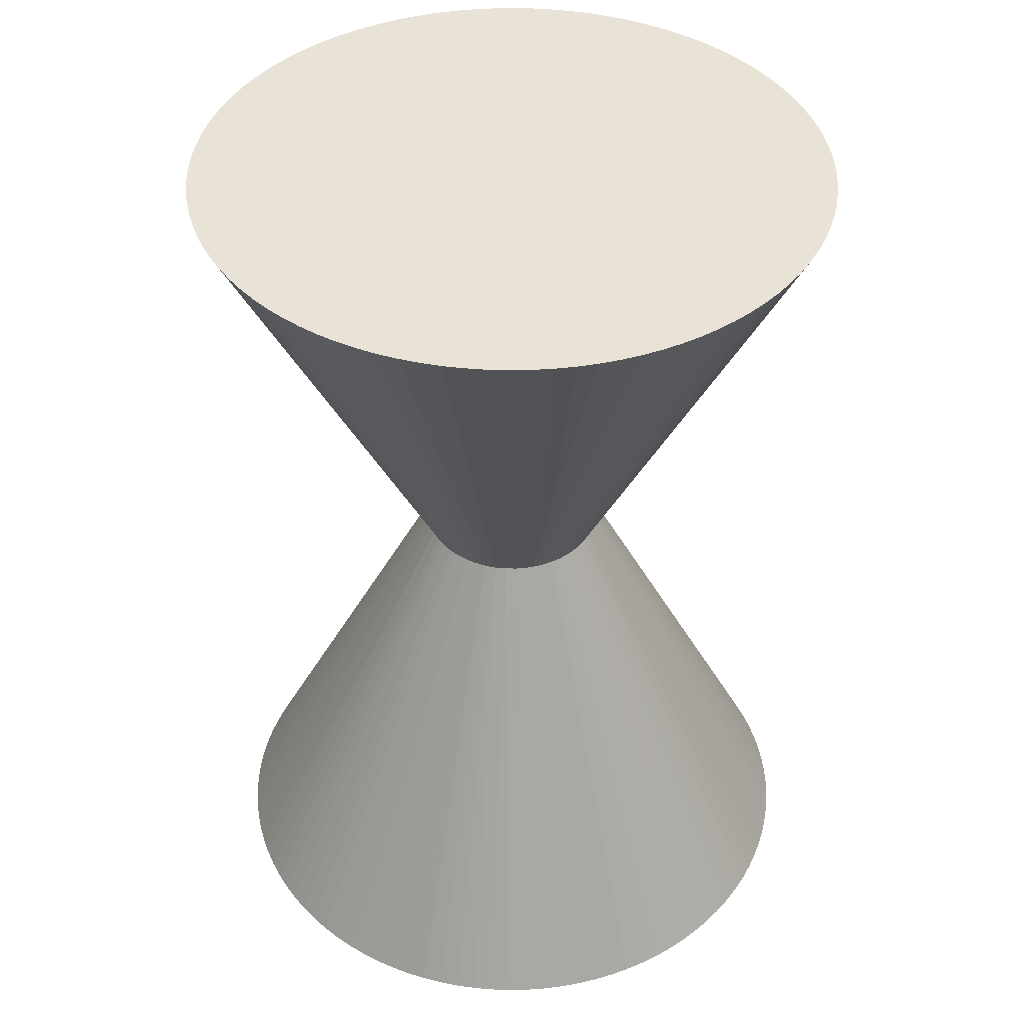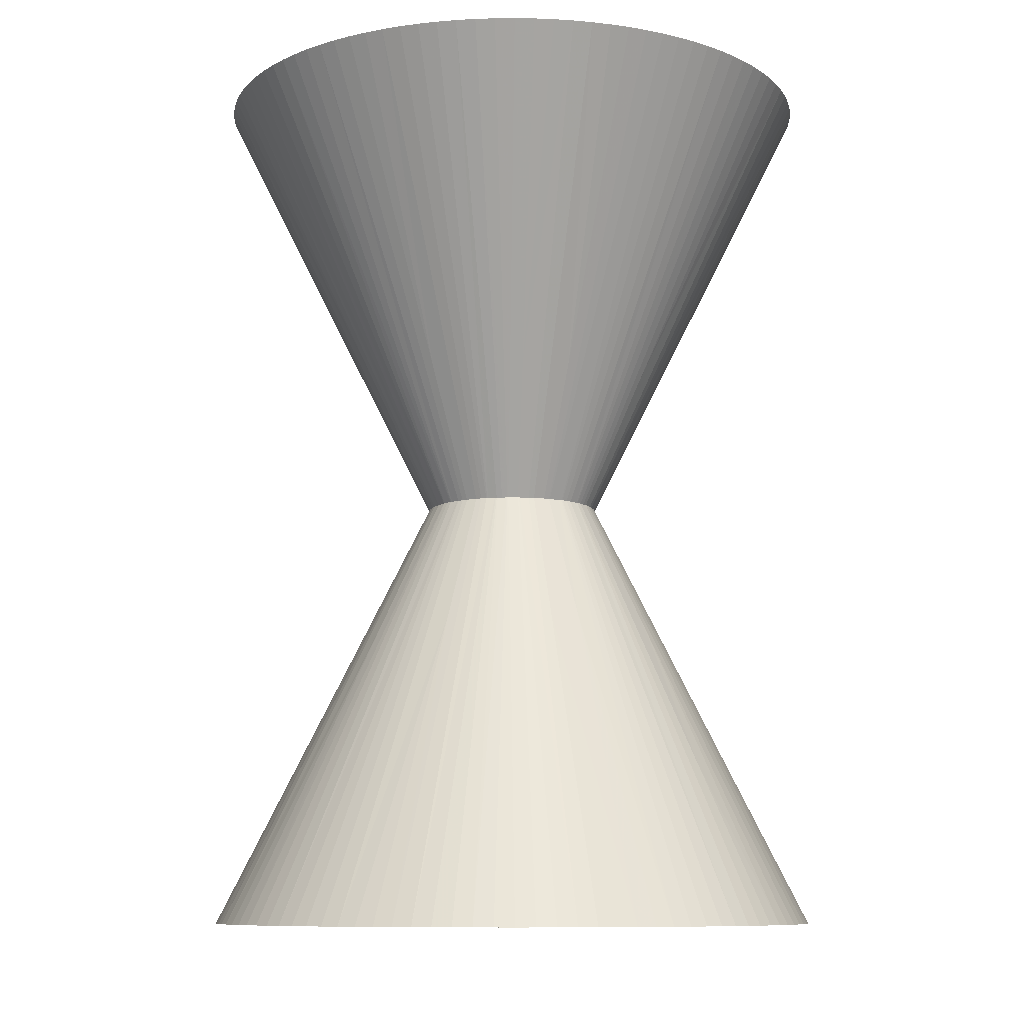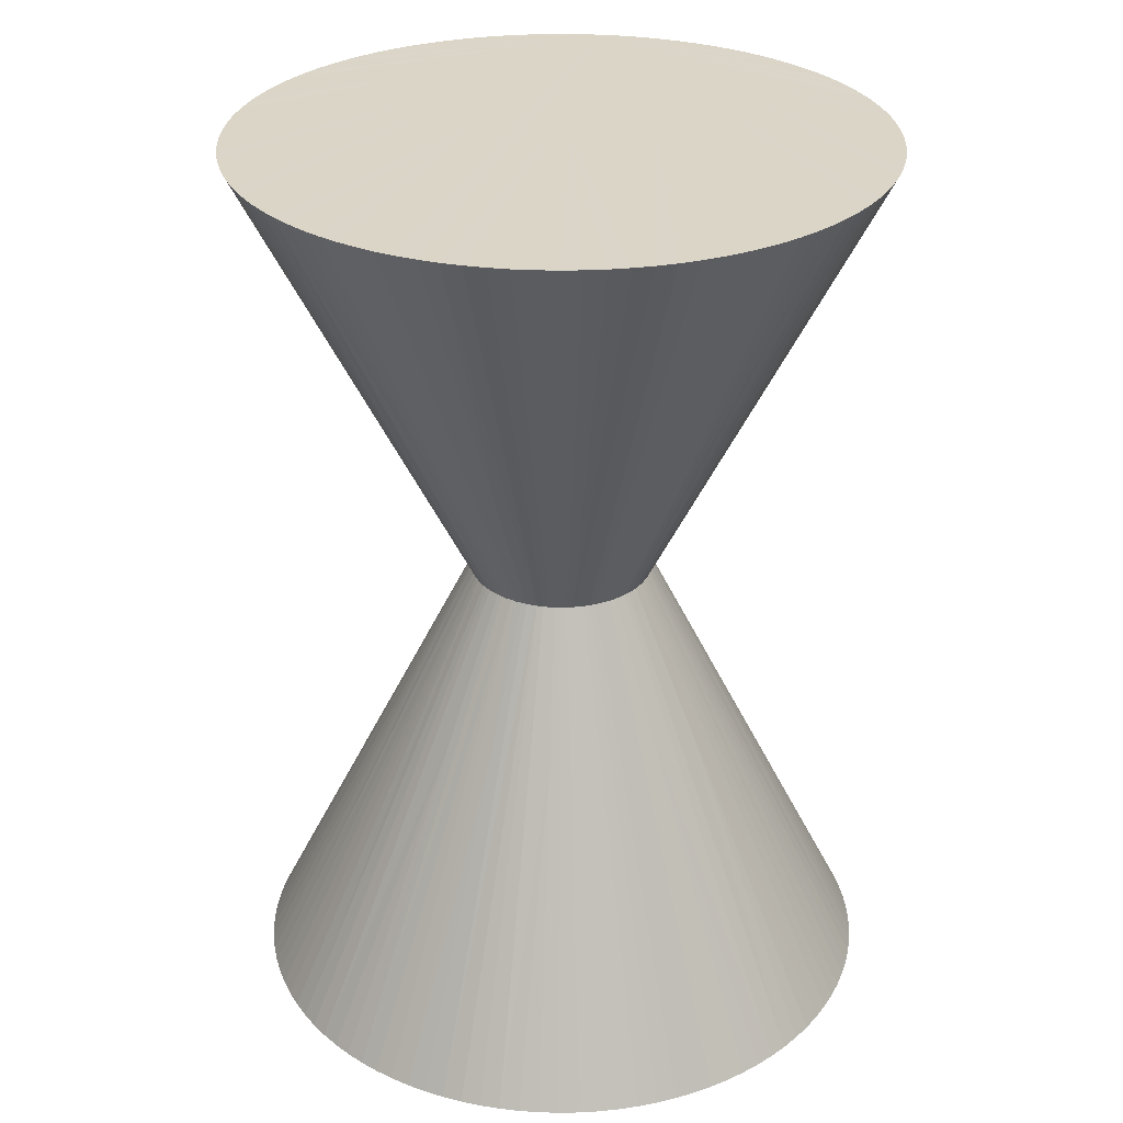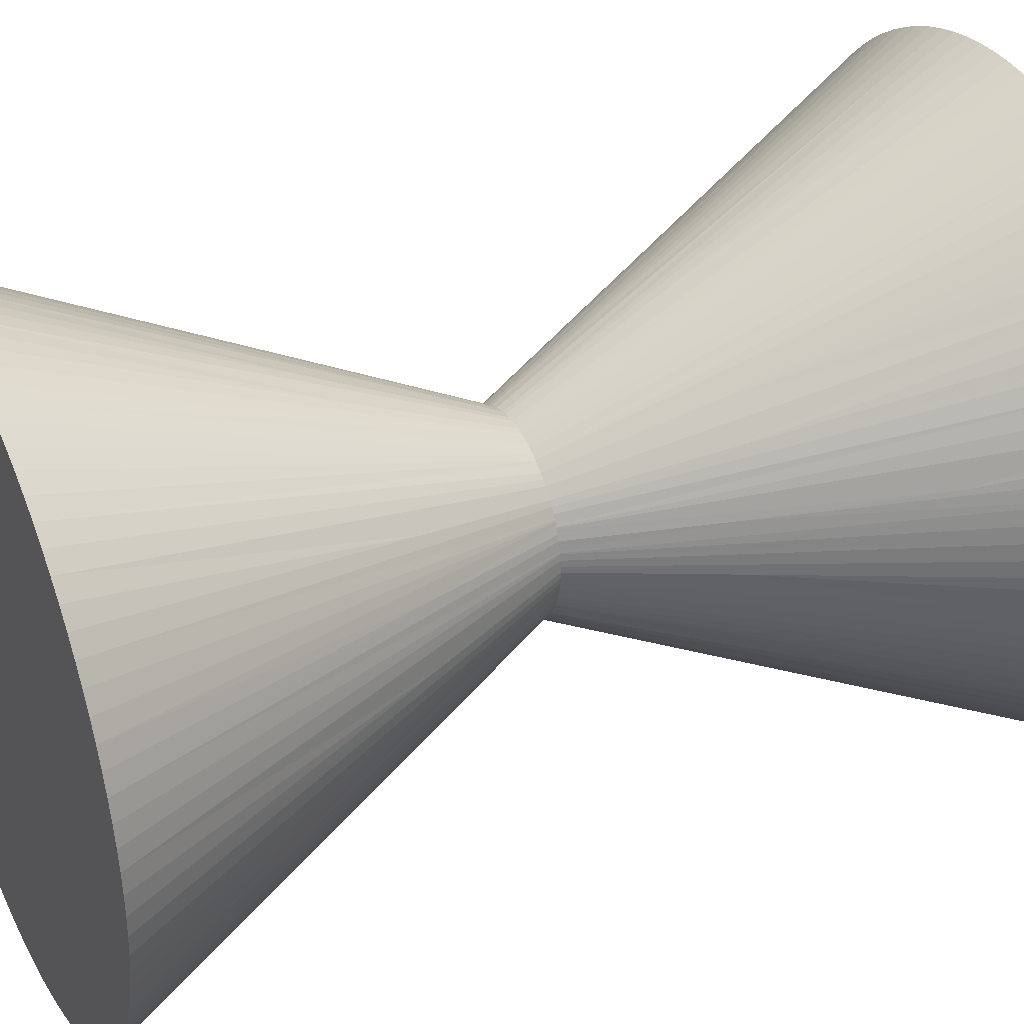
<metadata>
{"format":"obj","ext":"obj","renderer":"f3d","projection":"perspective","resolution":1024,"background":"white","views":[{"elev":41.9,"azim":36.5,"up":"+Z"},{"elev":-9.8,"azim":28.3,"up":"+Z"},{"elev":29.5,"azim":-86.0,"up":"+Z"},{"elev":36.2,"azim":-115.5,"up":"+Y"}]}
</metadata>
<code>
o Object.1
v 19.85 -2.466 9.6e-05
v 19.65 -3.706 0.002094
v 0.02658 -0.5877 0.002051
v 0.007828 -19.96 0.002027
v 1.262 -19.92 0.00203
v 0.6362 -9.94 20
v -7.697 6.417 20
v -13.68 14.62 3.8e-05
v -14.57 13.73 0.002034
v -19.36 -4.933 0
v -4.904 -0.8955 30
v -19.64 -3.705 1e-06
v -19.95 -1.213 0.002003
v 19.03 6.222 0.000104
v -0.05138 0.6663 0.002053
v -19.84 2.549 8e-06
v -4.903 0.9785 30
v -19.64 3.789 1e-05
v 19.38 -4.934 9.2e-05
v -4.967 19.41 6.4e-05
v -0.9293 4.952 30
v -3.739 19.69 0.002067
v 6.188 -18.98 0.002043
v 4.982 -19.33 4e-05
v -8.72 -10.51 0.002018
v 19.38 5.016 0.002104
v 19.65 3.788 0.000103
v 3.755 19.69 0.002085
v 0.9447 4.952 30
v 4.983 19.41 8.7e-05
v 19.97 -1.214 0.002098
v -1.248 -19.92 0.002025
v -18.09 8.557 0.00202
v -18.59 7.405 0.002017
v -9.291 3.723 20
v -19.36 5.017 1.2e-05
v 19.03 -6.14 0.002089
v 18.6 -7.322 8.7e-05
v -1.21 -5.404 0.002042
v 8.523 18.14 0.002094
v 2.417 4.422 30
v 9.643 17.57 0.002096
v 19.97 1.296 0.002101
v -4.038 -2.898 30
v -16.88 -10.68 0.001999
v -16.17 -11.71 0.001999
v 4.919 0.9781 30
v 18.1 8.556 0.002105
v 18.6 7.404 0.002105
v -1.883 5.29 0.002054
v 14.59 -13.65 0.00207
v 15.42 -12.71 0.002073
v 6.852 -7.248 20
v -5.35 -8.402 20
v -12.74 -15.37 0.002003
v -11.75 -16.14 4e-06
v -8.508 -18.06 0.00201
v -7.356 -18.55 1.2e-05
v -2.122 -4.484 30
v 14.89 -1.838 10
v 4.919 -0.8959 30
v 20.01 0.04154 0.002099
v -7.698 -6.333 20
v -15.4 -12.71 0
v -14.57 -13.65 0.002001
v 19.85 2.548 0.002102
v -19.99 0.04308 0.002005
v -9.991 0.04267 20
v -19.95 1.297 0.002006
v 14.17 4.972 10
v 9.519 3.132 20
v -4.373 2.45 30
v 0.009373 20.04 0.002076
v 0.6369 10.02 20
v 1.263 20 0.002079
v 17.53 -9.594 0.002082
v 16.89 -10.68 0.002079
v 0.008507 0.04226 40
v -10.6 -10.57 0.002014
v -6.174 -18.98 0.002014
v -1.245 9.962 20
v -4.968 -19.33 1.7e-05
v 18.1 -8.474 0.002084
v 4.532 -2.088 30
v -6.173 19.06 0.002061
v -11.23 9.335 0.002037
v -7.355 18.64 0.002057
v -19.84 -2.465 2e-06
v -19.01 6.223 1.5e-05
v -3.74 -19.6 0.002019
v -2.121 4.566 30
v 6.189 19.06 0.00209
v 7.371 18.64 0.002092
v -17.52 9.677 0.002022
v -18.59 -7.321 0.001999
v -19.01 -6.139 0.002
v -9.628 -17.48 8e-06
v -8.507 18.14 0.002054
v -16.17 11.8 2.8e-05
v 13.7 14.62 0.002102
v 7.713 6.416 20
v 14.59 13.73 0.000103
v -12.74 15.45 0.002041
v -11.75 16.22 0.002044
v -2.401 4.422 30
v -16.88 10.76 0.002025
v 7.37 -18.55 0.002047
v 1.552 -4.714 30
v -2.5 -19.8 0.002022
v 5.885 8.132 20
v -4.615 7.856 0.002051
v 10.73 16.93 9.8e-05
v 11.76 16.22 0.0021
v 12.76 -15.37 0.002063
v 2.686 -4.18 30
v 11.76 -16.14 0.00206
v -2.499 19.88 0.00207
v -1.247 20 0.002073
v 8.098 -5.836 20
v 16.19 -11.71 0.002076
v 16.19 11.8 0.002105
v 4.533 2.17 30
v 12.76 15.45 0.002101
v 3.754 -19.6 0.002037
v 2.514 -19.8 0.002034
v -9.627 17.57 0.002051
v 10.01 0.0419 20
v -4.516 -2.088 30
v -17.52 -9.593 0.001999
v -0.9297 -4.87 30
v 13.7 -14.54 0.002066
v 2.515 19.88 0.002082
v 15.42 12.79 0.002104
v 16.9 10.76 0.000105
v 17.53 9.676 0.000105
v 10.72 -16.85 0.002057
v 9.642 -17.48 5.3e-05
v -5.156 -9.349 0.002028
v -9.973 -0.5873 20
v -13.68 -14.54 0.002002
v -6.291 8.711 0.002048
v 8.522 -18.06 0.00205
v 2.136 -4.484 30
v -15.4 12.79 0.002031
v -10.71 16.93 4.7e-05
v -10.71 -16.85 0.002006
v -18.09 -8.473 0.001999
f 1 2 3
f 4 5 6
f 7 8 9
f 10 11 12
f 13 14 15
f 16 17 18
f 2 19 3
f 20 21 22
f 23 24 25
f 15 26 27
f 28 29 30
f 31 1 3
f 6 32 4
f 33 34 35
f 36 18 17
f 37 38 39
f 3 37 13
f 40 41 42
f 13 43 3
f 44 45 46
f 37 39 13
f 26 47 27
f 48 49 50
f 51 52 53
f 54 55 56
f 57 58 59
f 60 61 2
f 62 31 3
f 63 64 65
f 15 27 66
f 67 68 69
f 66 43 15
f 70 71 14
f 35 72 33
f 62 3 43
f 73 74 75
f 76 77 39
f 16 78 17
f 58 79 80
f 81 21 78
f 82 80 79
f 83 38 84
f 13 85 86
f 66 47 78
f 13 87 85
f 60 78 61
f 88 11 78
f 79 58 13
f 17 78 89
f 90 82 79
f 35 89 78
f 91 78 85
f 21 85 78
f 89 35 34
f 29 78 92
f 93 92 78
f 94 33 72
f 95 78 96
f 11 96 78
f 57 97 13
f 13 98 87
f 16 68 78
f 72 78 99
f 7 99 78
f 100 101 102
f 103 78 104
f 105 104 78
f 68 16 69
f 99 106 72
f 23 107 108
f 4 32 13
f 109 90 79
f 73 78 74
f 32 79 13
f 41 78 110
f 38 83 39
f 111 112 113
f 25 4 13
f 114 115 116
f 117 118 86
f 119 120 77
f 101 78 121
f 20 86 85
f 86 22 117
f 32 109 79
f 122 78 71
f 47 71 78
f 66 78 43
f 23 108 24
f 39 77 13
f 100 113 123
f 124 24 108
f 125 6 5
f 117 81 118
f 91 126 105
f 43 78 127
f 83 76 39
f 126 91 98
f 13 50 49
f 52 51 120
f 128 129 45
f 109 130 90
f 131 114 120
f 60 127 78
f 75 74 132
f 61 78 37
f 76 84 77
f 53 114 131
f 113 100 111
f 38 37 78
f 13 100 50
f 13 118 73
f 111 42 112
f 13 89 34
f 50 102 133
f 84 38 78
f 94 72 106
f 52 119 78
f 50 121 134
f 13 49 14
f 50 135 48
f 22 81 117
f 13 111 100
f 13 15 43
f 63 78 44
f 28 132 74
f 42 41 112
f 136 137 138
f 130 80 82
f 50 100 102
f 50 133 121
f 88 78 139
f 124 125 25
f 68 139 78
f 51 131 120
f 131 51 53
f 140 63 65
f 138 107 13
f 37 3 19
f 23 25 13
f 72 35 78
f 105 78 91
f 107 23 13
f 30 141 28
f 137 142 138
f 46 64 63
f 98 91 87
f 136 138 13
f 136 114 116
f 119 77 84
f 136 116 115
f 4 25 5
f 88 139 13
f 44 128 45
f 50 134 135
f 125 5 25
f 13 73 132
f 113 110 123
f 24 124 25
f 13 132 28
f 121 133 101
f 115 78 143
f 99 7 144
f 120 114 13
f 141 92 93
f 13 141 40
f 17 89 36
f 13 28 141
f 92 30 29
f 11 10 96
f 13 86 118
f 13 42 111
f 41 40 93
f 49 70 14
f 102 101 133
f 84 76 83
f 93 40 141
f 114 53 78
f 107 138 142
f 77 120 13
f 141 30 92
f 21 81 22
f 13 40 42
f 29 28 74
f 55 78 140
f 114 136 13
f 52 78 53
f 75 132 73
f 47 66 27
f 13 36 89
f 13 34 33
f 13 33 94
f 13 94 106
f 13 18 36
f 13 69 16
f 13 16 18
f 13 8 103
f 13 103 104
f 13 106 99
f 13 144 9
f 63 140 78
f 13 104 145
f 13 99 144
f 13 9 8
f 26 15 14
f 86 20 22
f 69 13 67
f 11 88 12
f 135 122 48
f 12 88 13
f 10 12 13
f 96 10 13
f 145 126 13
f 97 146 13
f 146 56 13
f 56 55 13
f 55 140 13
f 129 147 13
f 45 129 13
f 147 95 13
f 95 96 13
f 140 65 13
f 65 64 13
f 64 46 13
f 46 45 13
f 85 21 20
f 13 58 57
f 13 126 98
f 95 128 78
f 68 67 139
f 1 60 2
f 147 128 95
f 48 70 49
f 71 70 122
f 71 47 26
f 134 122 135
f 134 121 78
f 93 78 41
f 62 43 127
f 134 78 122
f 119 84 78
f 59 78 54
f 128 147 129
f 44 78 128
f 48 122 70
f 26 14 71
f 8 7 78
f 103 8 78
f 110 78 100
f 101 100 78
f 146 97 54
f 59 54 97
f 109 78 130
f 130 78 80
f 19 61 37
f 58 80 78
f 73 81 78
f 136 143 137
f 97 57 59
f 73 118 81
f 114 78 115
f 115 143 136
f 108 78 124
f 125 78 6
f 32 6 78
f 82 90 130
f 110 112 41
f 74 78 29
f 109 32 78
f 85 87 91
f 112 110 113
f 100 123 110
f 62 127 31
f 125 124 78
f 58 78 59
f 61 19 2
f 145 105 126
f 56 146 54
f 55 54 78
f 143 142 137
f 67 13 139
f 119 52 120
f 31 60 1
f 104 105 145
f 143 108 107
f 107 142 143
f 44 46 63
f 108 143 78
f 31 127 60
f 9 144 7
o Object.2
v -19.84 -2.465 56.82
v -19.64 -3.705 56.81
v -0.01359 -0.5877 56.81
v 0.003662 -19.96 56.81
v -1.25 -19.92 56.81
v -0.6239 -9.94 36.81
v 7.711 6.416 36.81
v 13.7 14.62 56.82
v 14.58 13.73 56.81
v 19.38 -4.934 56.82
v 4.916 -0.8959 26.82
v 19.65 -3.706 56.82
v 19.97 -1.214 56.81
v -19.02 6.223 56.82
v 0.06446 0.6663 56.81
v 19.85 2.548 56.82
v 4.917 0.9781 26.82
v 19.65 3.788 56.82
v -19.37 -4.933 56.82
v 4.981 19.41 56.82
v 0.9427 4.952 26.82
v 3.753 19.69 56.81
v -6.176 -18.98 56.81
v -4.97 -19.33 56.82
v 8.732 -10.51 56.81
v -19.37 5.017 56.81
v -19.64 3.789 56.82
v -3.741 19.69 56.81
v -0.9313 4.952 26.82
v -4.969 19.41 56.82
v -19.96 -1.213 56.81
v 1.26 -19.92 56.81
v 18.1 8.556 56.81
v 18.6 7.404 56.81
v 9.305 3.722 36.81
v 19.38 5.016 56.82
v -19.02 -6.139 56.81
v -18.59 -7.321 56.82
v 1.222 -5.404 56.81
v -8.509 18.14 56.81
v -2.403 4.422 26.82
v -9.629 17.57 56.81
v -19.96 1.297 56.81
v 4.05 -2.898 26.82
v 16.89 -10.68 56.81
v 16.19 -11.71 56.81
v -4.905 0.9785 26.82
v -18.09 8.557 56.81
v -18.59 7.405 56.81
v 1.897 5.29 56.81
v -14.57 -13.65 56.81
v -15.41 -12.71 56.81
v -6.84 -7.247 36.81
v 5.362 -8.402 36.81
v 12.75 -15.37 56.81
v 11.76 -16.14 56.82
v 8.52 -18.06 56.81
v 7.368 -18.55 56.82
v 2.134 -4.484 26.82
v -14.88 -1.837 46.81
v -4.906 -0.8955 26.82
v -19.99 0.04305 56.81
v 7.71 -6.334 36.81
v 15.42 -12.71 56.82
v 14.58 -13.65 56.81
v -19.84 2.549 56.81
v 20.01 0.0415 56.81
v 10 0.04189 36.81
v 19.97 1.296 56.81
v -14.15 4.973 46.81
v -9.505 3.133 36.81
v 4.387 2.45 26.82
v 0.005207 20.04 56.81
v -0.6231 10.02 36.81
v -1.249 20 56.81
v -17.52 -9.593 56.81
v -16.88 -10.68 56.81
v 0.004498 0.04228 16.82
v 10.61 -10.57 56.81
v 6.186 -18.98 56.81
v 1.259 9.962 36.81
v 4.98 -19.33 56.82
v -18.09 -8.473 56.81
v -4.52 -2.088 26.82
v 6.187 19.06 56.81
v 11.24 9.334 56.81
v 7.369 18.64 56.81
v 19.85 -2.466 56.82
v 19.03 6.222 56.82
v 3.752 -19.6 56.81
v 2.135 4.566 26.82
v -6.175 19.06 56.81
v -7.357 18.64 56.81
v 17.53 9.676 56.81
v 18.6 -7.322 56.81
v 19.03 -6.14 56.81
v 9.64 -17.48 56.82
v 8.521 18.14 56.81
v 16.19 11.8 56.82
v -13.69 14.62 56.81
v -7.699 6.417 36.81
v -14.57 13.73 56.82
v 12.76 15.45 56.81
v 11.76 16.22 56.81
v 2.415 4.422 26.82
v 16.89 10.76 56.81
v -7.358 -18.55 56.81
v -1.54 -4.714 26.82
v 2.512 -19.8 56.81
v -5.871 8.133 36.81
v 4.629 7.856 56.81
v -10.71 16.93 56.82
v -11.75 16.22 56.81
v -12.74 -15.37 56.81
v -2.674 -4.18 26.82
v -11.75 -16.14 56.81
v 2.513 19.88 56.81
v 1.261 20 56.81
v -8.086 -5.835 36.81
v -16.18 -11.71 56.81
v -16.18 11.8 56.81
v -4.519 2.17 26.82
v -12.74 15.45 56.81
v -3.742 -19.6 56.81
v -2.502 -19.8 56.81
v 9.641 17.57 56.81
v -9.994 0.04266 36.81
v 4.528 -2.088 26.82
v 17.53 -9.594 56.81
v 0.9423 -4.87 26.82
v -13.69 -14.54 56.81
v -2.501 19.88 56.81
v -15.41 12.79 56.81
v -16.88 10.76 56.82
v -17.52 9.677 56.82
v -10.71 -16.85 56.81
v -9.63 -17.48 56.82
v 5.168 -9.35 56.81
v 9.986 -0.5881 36.81
v 13.7 -14.54 56.81
v 6.305 8.71 56.81
v -8.51 -18.06 56.81
v -2.124 -4.484 26.82
v 15.42 12.79 56.81
v 10.72 16.93 56.82
v 10.72 -16.85 56.81
v 18.1 -8.474 56.81
f 148 149 150
f 151 152 153
f 154 155 156
f 157 158 159
f 160 161 162
f 163 164 165
f 149 166 150
f 167 168 169
f 170 171 172
f 162 173 174
f 175 176 177
f 178 148 150
f 153 179 151
f 180 181 182
f 183 165 164
f 184 185 186
f 150 184 160
f 187 188 189
f 160 190 150
f 191 192 193
f 184 186 160
f 173 194 174
f 195 196 197
f 198 199 200
f 201 202 203
f 204 205 206
f 207 208 149
f 209 178 150
f 210 211 212
f 162 174 213
f 214 215 216
f 213 190 162
f 217 218 161
f 182 219 180
f 209 150 190
f 220 221 222
f 223 224 186
f 163 225 164
f 205 226 227
f 228 168 225
f 229 227 226
f 230 185 231
f 160 232 233
f 213 194 225
f 160 234 232
f 207 225 208
f 235 158 225
f 226 205 160
f 164 225 236
f 237 229 226
f 182 236 225
f 238 225 232
f 168 232 225
f 236 182 181
f 176 225 239
f 240 239 225
f 241 180 219
f 242 225 243
f 158 243 225
f 204 244 160
f 160 245 234
f 163 215 225
f 219 225 246
f 154 246 225
f 247 248 249
f 250 225 251
f 252 251 225
f 215 163 216
f 246 253 219
f 170 254 255
f 151 179 160
f 256 237 226
f 220 225 221
f 179 226 160
f 188 225 257
f 185 230 186
f 258 259 260
f 172 151 160
f 261 262 263
f 264 265 233
f 266 267 224
f 248 225 268
f 167 233 232
f 233 169 264
f 179 256 226
f 269 225 218
f 194 218 225
f 213 225 190
f 170 255 171
f 186 224 160
f 247 260 270
f 271 171 255
f 272 153 152
f 264 228 265
f 238 273 252
f 190 225 274
f 230 223 186
f 273 238 245
f 160 197 196
f 199 198 267
f 275 276 192
f 256 277 237
f 278 261 267
f 207 274 225
f 222 221 279
f 208 225 184
f 223 231 224
f 200 261 278
f 260 247 258
f 185 184 225
f 160 247 197
f 160 265 220
f 258 189 259
f 160 236 181
f 197 249 280
f 231 185 225
f 241 219 253
f 199 266 225
f 197 268 281
f 160 196 161
f 197 282 195
f 169 228 264
f 160 258 247
f 160 162 190
f 210 225 191
f 175 279 221
f 189 188 259
f 283 284 285
f 277 227 229
f 197 247 249
f 197 280 268
f 235 225 286
f 271 272 172
f 215 286 225
f 198 278 267
f 278 198 200
f 287 210 212
f 285 254 160
f 184 150 166
f 170 172 160
f 219 182 225
f 252 225 238
f 254 170 160
f 177 288 175
f 284 289 285
f 193 211 210
f 245 238 234
f 283 285 160
f 283 261 263
f 266 224 231
f 283 263 262
f 151 172 152
f 235 286 160
f 191 275 192
f 197 281 282
f 272 152 172
f 160 220 279
f 260 257 270
f 171 271 172
f 160 279 175
f 268 280 248
f 262 225 290
f 246 154 291
f 267 261 160
f 288 239 240
f 160 288 187
f 164 236 183
f 160 175 288
f 239 177 176
f 158 157 243
f 160 233 265
f 160 189 258
f 188 187 240
f 196 217 161
f 249 248 280
f 231 223 230
f 240 187 288
f 261 200 225
f 254 285 289
f 224 267 160
f 288 177 239
f 168 228 169
f 160 187 189
f 176 175 221
f 202 225 287
f 261 283 160
f 199 225 200
f 222 279 220
f 194 213 174
f 160 183 236
f 160 181 180
f 160 180 241
f 160 241 253
f 160 165 183
f 160 216 163
f 160 163 165
f 160 155 250
f 160 250 251
f 160 253 246
f 160 291 156
f 210 287 225
f 160 251 292
f 160 246 291
f 160 156 155
f 173 162 161
f 233 167 169
f 216 160 214
f 158 235 159
f 282 269 195
f 159 235 160
f 157 159 160
f 243 157 160
f 292 273 160
f 244 293 160
f 293 203 160
f 203 202 160
f 202 287 160
f 276 294 160
f 192 276 160
f 294 242 160
f 242 243 160
f 287 212 160
f 212 211 160
f 211 193 160
f 193 192 160
f 232 168 167
f 160 205 204
f 160 273 245
f 242 275 225
f 215 214 286
f 148 207 149
f 294 275 242
f 195 217 196
f 218 217 269
f 218 194 173
f 281 269 282
f 281 268 225
f 240 225 188
f 209 190 274
f 281 225 269
f 266 231 225
f 206 225 201
f 275 294 276
f 191 225 275
f 195 269 217
f 173 161 218
f 155 154 225
f 250 155 225
f 257 225 247
f 248 247 225
f 293 244 201
f 206 201 244
f 256 225 277
f 277 225 227
f 166 208 184
f 205 227 225
f 220 228 225
f 283 290 284
f 244 204 206
f 220 265 228
f 261 225 262
f 262 290 283
f 255 225 271
f 272 225 153
f 179 153 225
f 229 237 277
f 257 259 188
f 221 225 176
f 256 179 225
f 232 234 238
f 259 257 260
f 247 270 257
f 209 274 178
f 272 271 225
f 205 225 206
f 208 166 149
f 292 252 273
f 203 293 201
f 202 201 225
f 290 289 284
f 214 160 286
f 266 199 267
f 178 207 148
f 251 252 292
f 290 255 254
f 254 289 290
f 191 193 210
f 255 290 225
f 178 274 207
f 156 291 154

</code>
